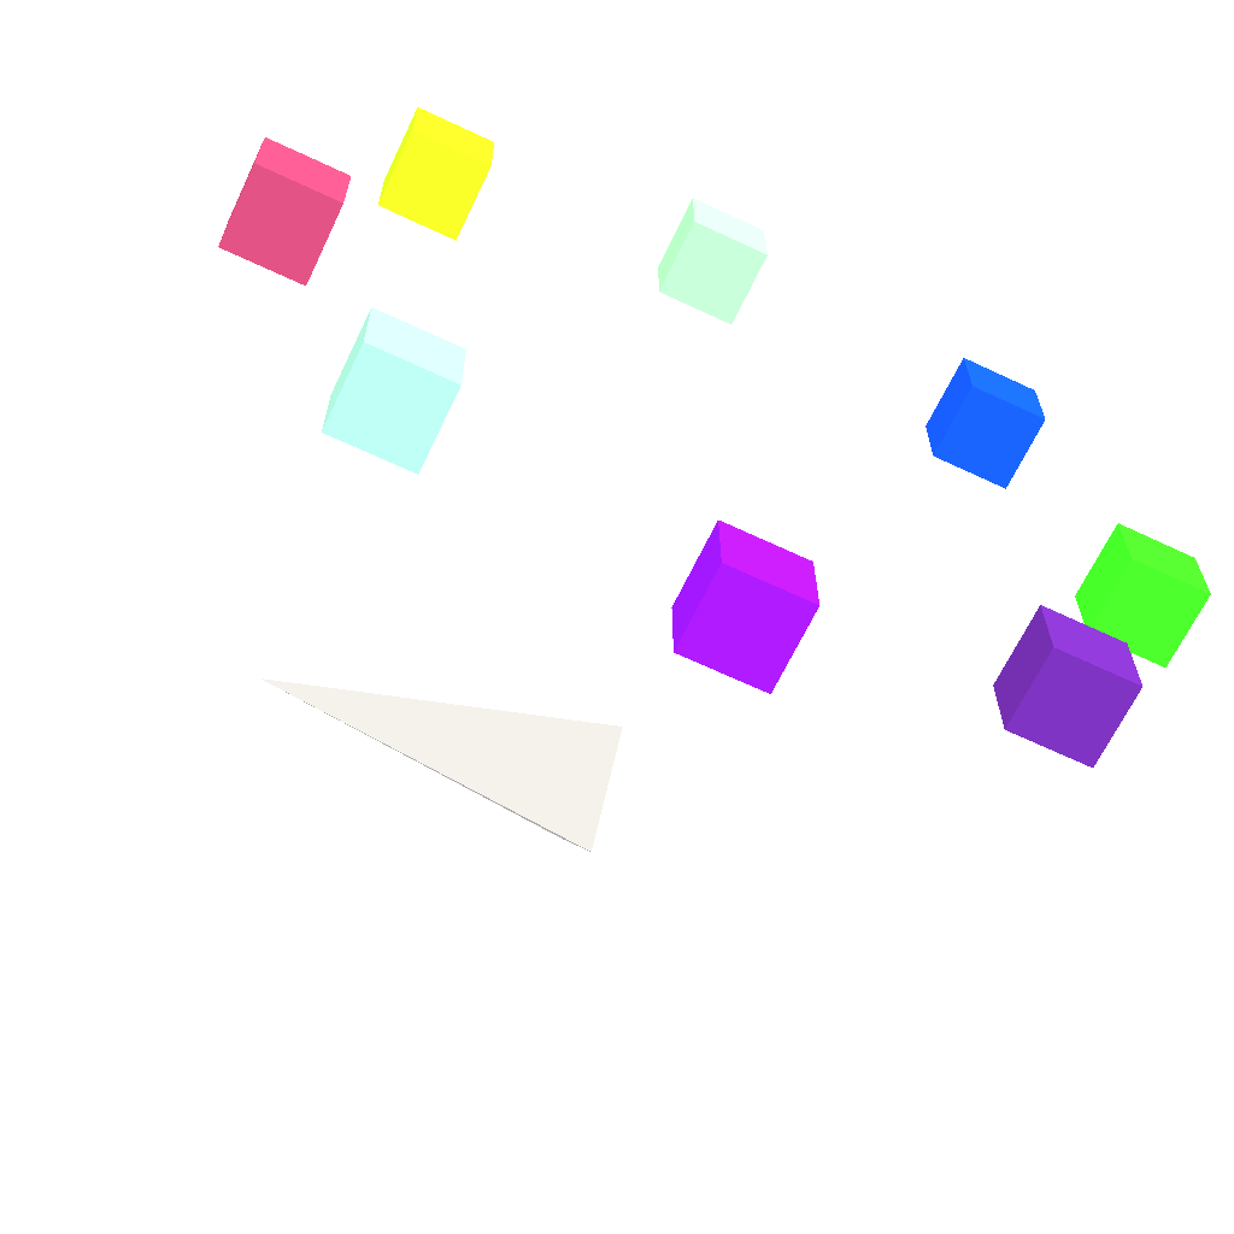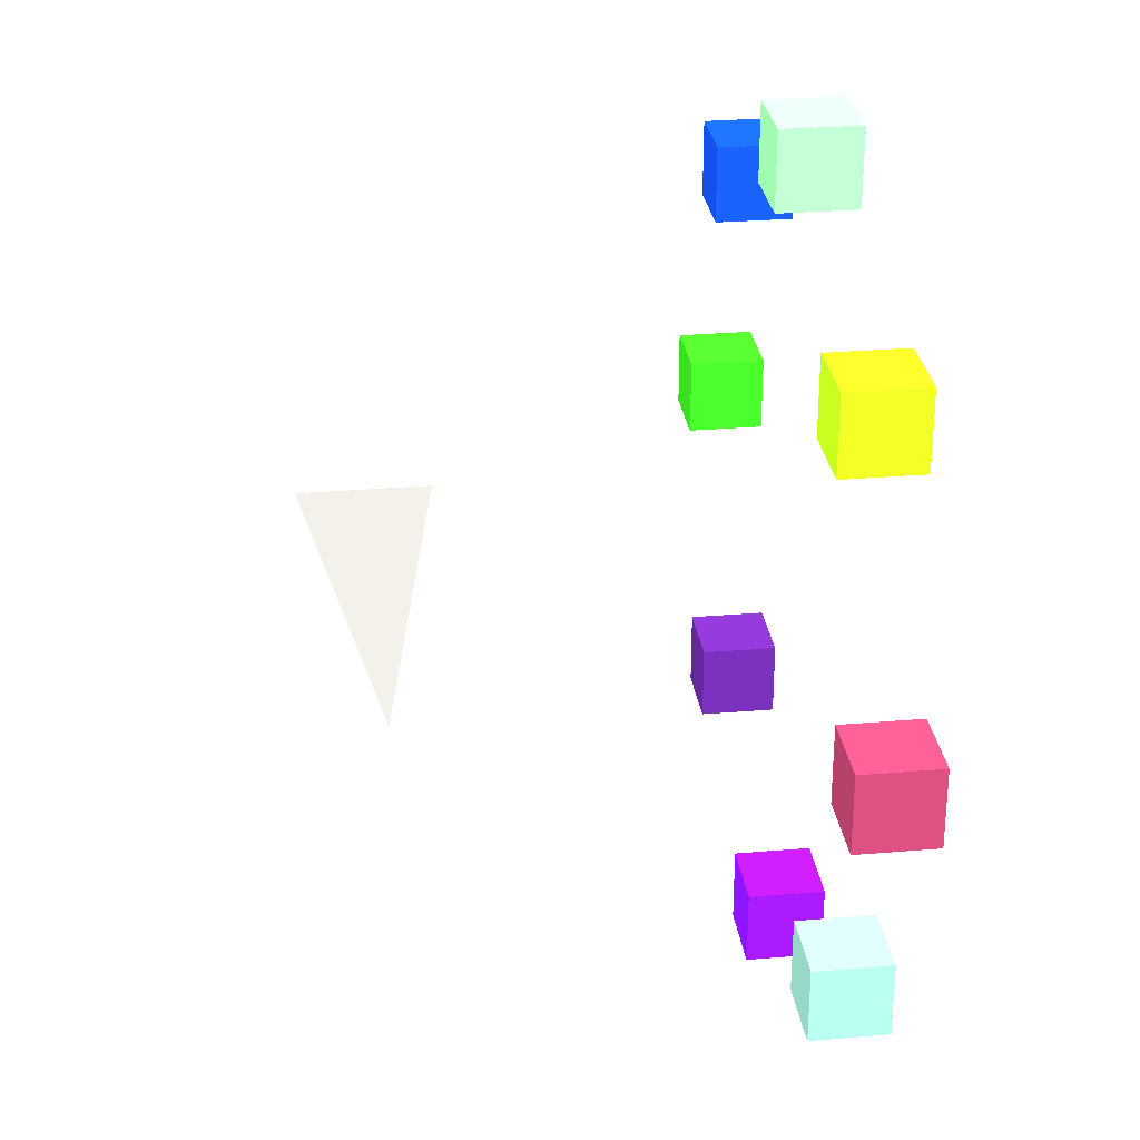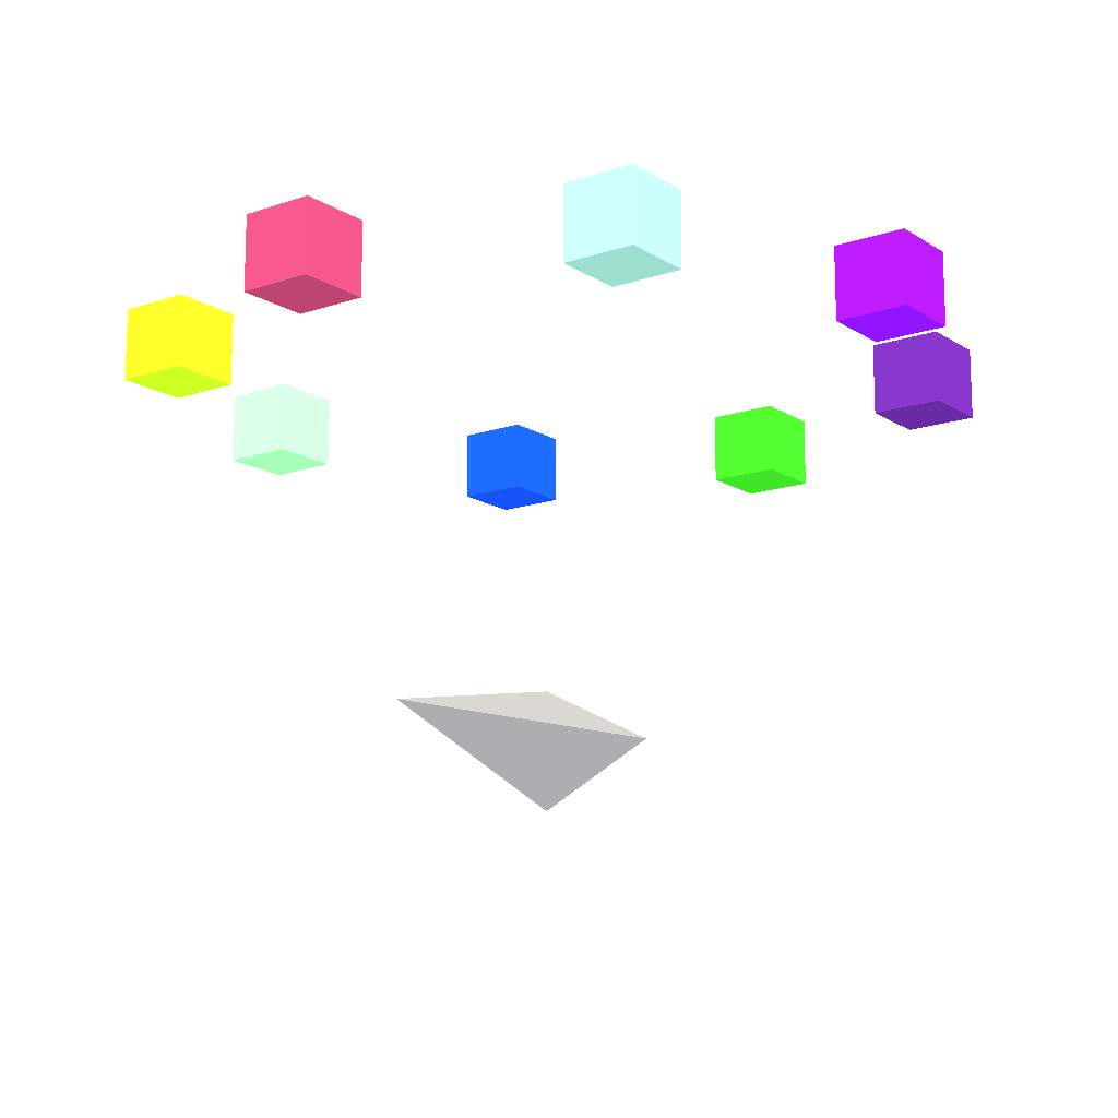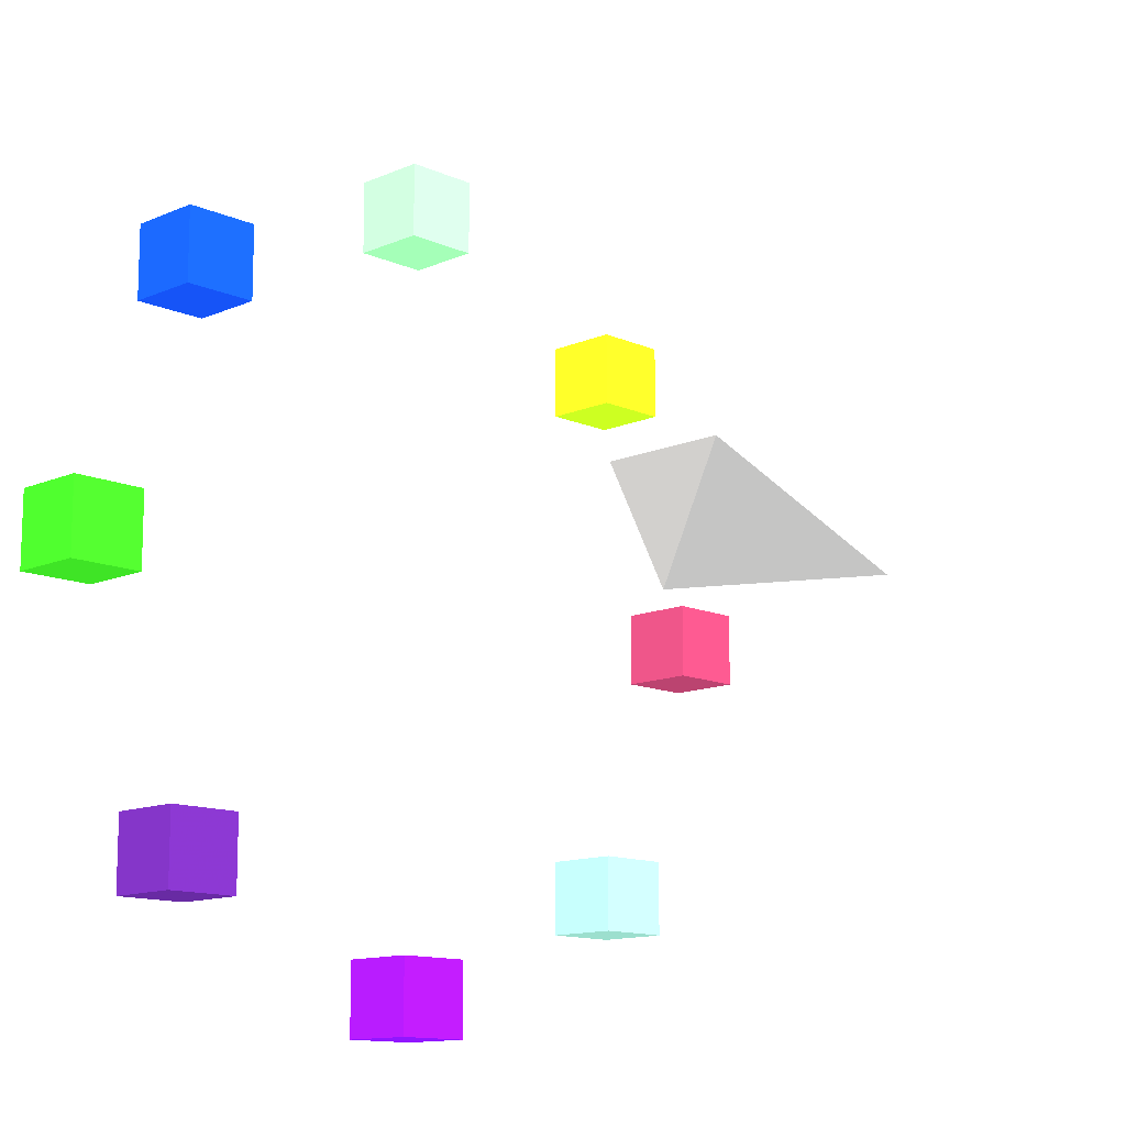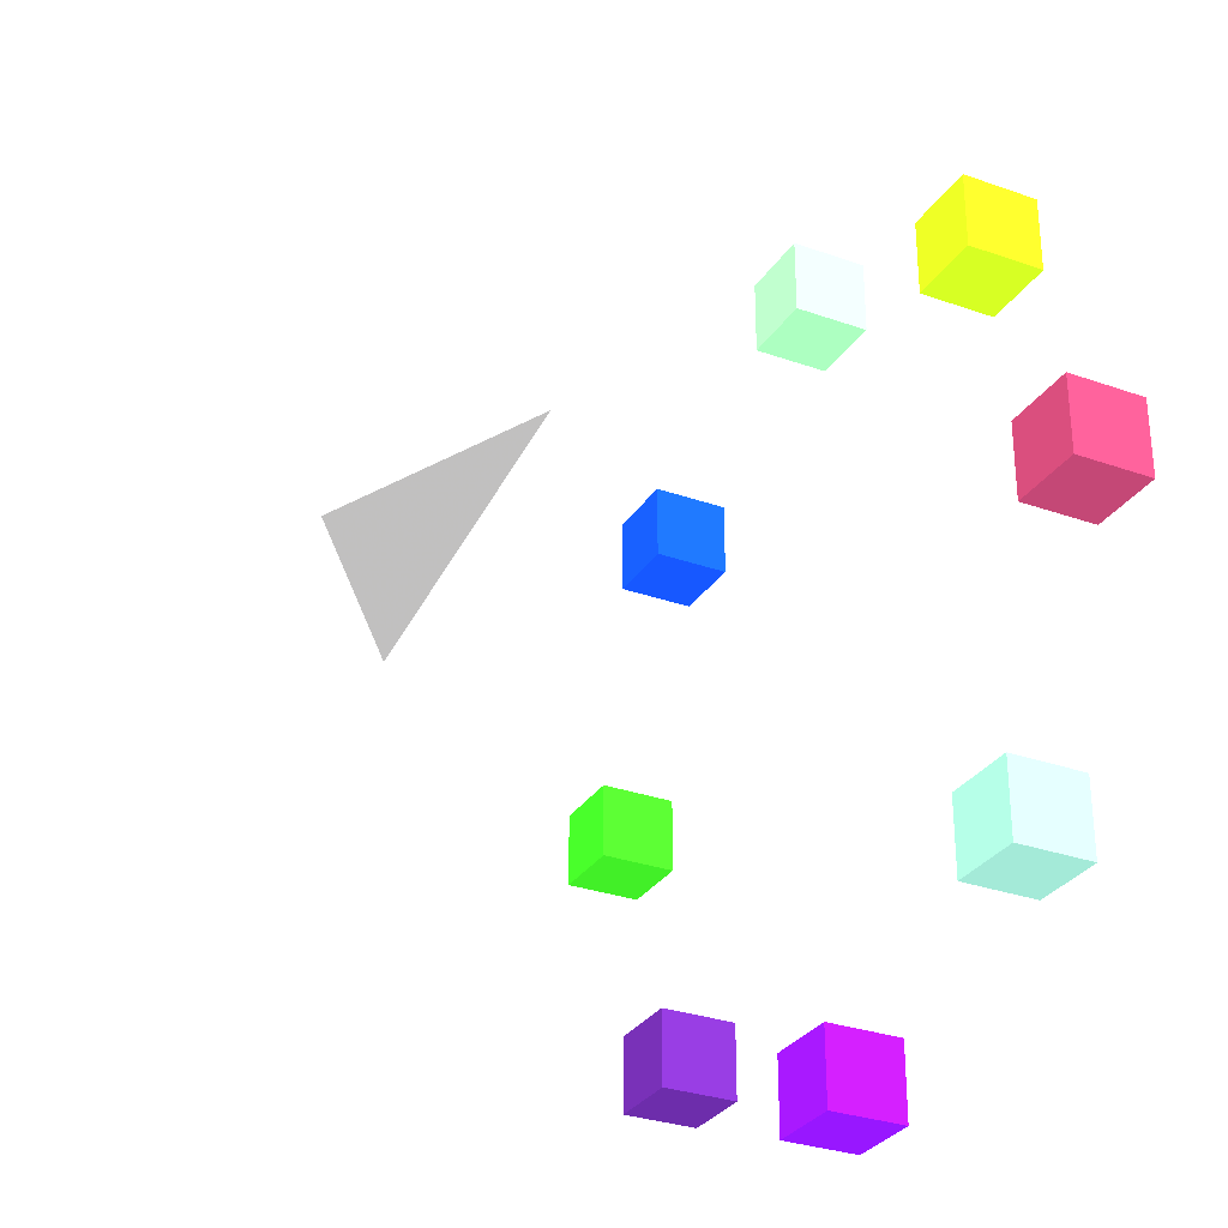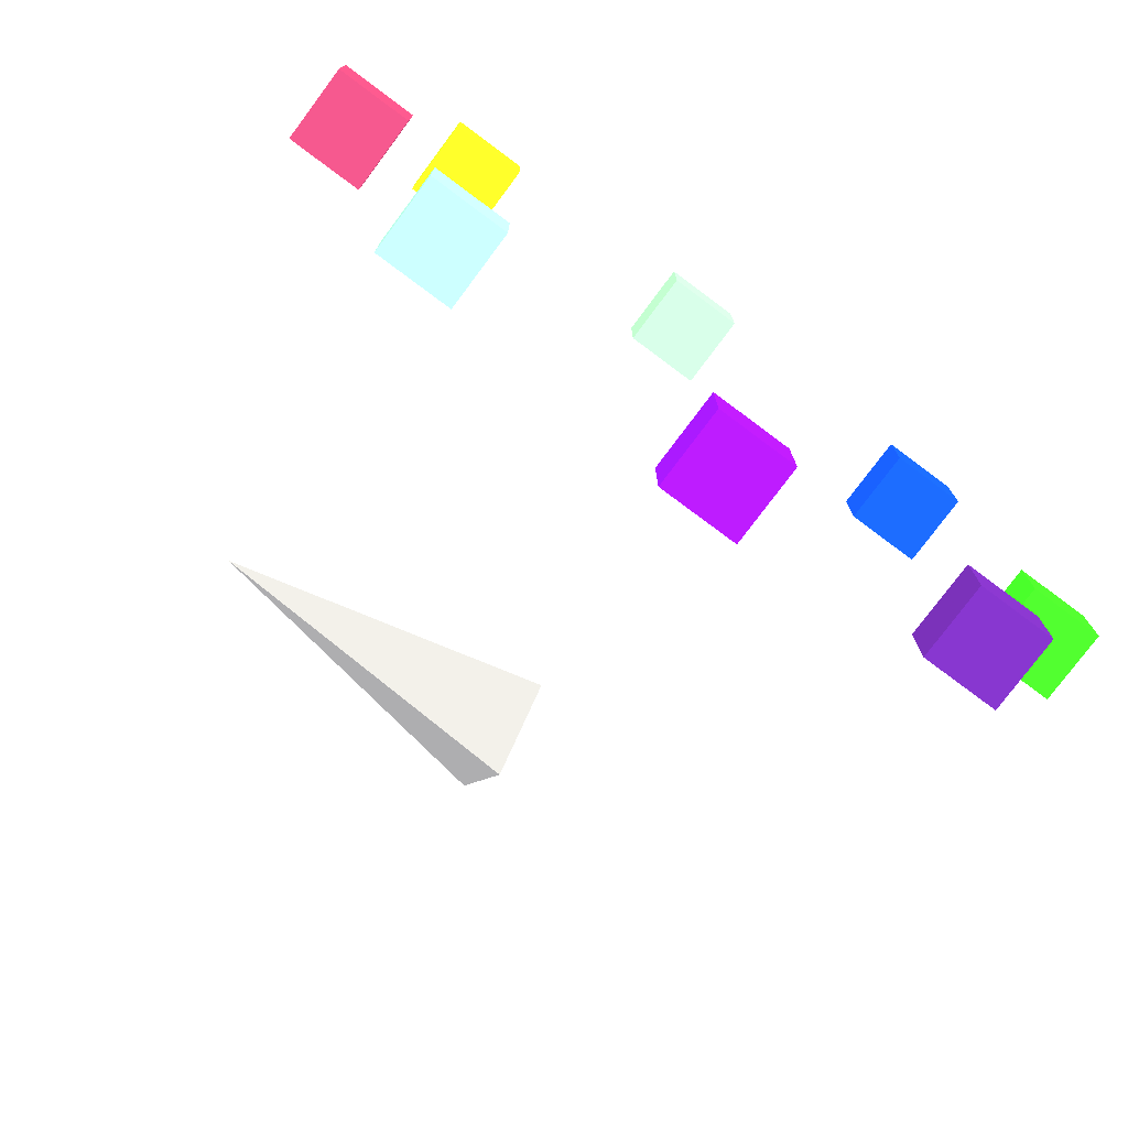
<metadata>
{"format":"obj","ext":"obj","renderer":"f3d","projection":"perspective","resolution":1024,"background":"white","views":[{"elev":-65.3,"azim":154.6,"up":"+Z"},{"elev":28.6,"azim":82.8,"up":"+Z"},{"elev":-14.0,"azim":126.7,"up":"+Y"},{"elev":-12.8,"azim":-45.4,"up":"+Z"},{"elev":-30.4,"azim":62.8,"up":"+Z"},{"elev":-77.0,"azim":143.3,"up":"+Z"}]}
</metadata>
<code>
v -0.25 0 -0.25 128 128 128
v -0.25 0.25 0.25 128 128 128
v -0.25 -0.25 0.25 128 128 128
v 1 0 0 128 128 128
v 1.41 1.41 -0.15 252.6 212 208.1
v 1.71 1.41 -0.15 252.6 212 208.1
v 1.71 1.71 -0.15 252.6 212 208.1
v 1.41 1.71 -0.15 252.6 212 208.1
v 1.41 1.41 0.15 252.6 212 208.1
v 1.71 1.41 0.15 252.6 212 208.1
v 1.71 1.71 0.15 252.6 212 208.1
v 1.41 1.71 0.15 252.6 212 208.1
f 5 6 7
f 5 7 8
f 9 10 11
f 9 11 12
f 5 6 10
f 5 10 9
f 7 8 12
f 7 12 11
f 6 7 11
f 6 11 10
f 8 5 9
f 8 9 12
v 0.95 1.41 0.95 251.6 189.5 189.8
v 1.25 1.41 0.95 251.6 189.5 189.8
v 1.25 1.71 0.95 251.6 189.5 189.8
v 0.95 1.71 0.95 251.6 189.5 189.8
v 0.95 1.41 1.25 251.6 189.5 189.8
v 1.25 1.41 1.25 251.6 189.5 189.8
v 1.25 1.71 1.25 251.6 189.5 189.8
v 0.95 1.71 1.25 251.6 189.5 189.8
f 13 14 15
f 13 15 16
f 17 18 19
f 17 19 20
f 13 14 18
f 13 18 17
f 15 16 20
f 15 20 19
f 14 15 19
f 14 19 18
f 16 13 17
f 16 17 20
v -0.15 1.41 1.41 253.5 229.7 226.4
v 0.15 1.41 1.41 253.5 229.7 226.4
v 0.15 1.71 1.41 253.5 229.7 226.4
v -0.15 1.71 1.41 253.5 229.7 226.4
v -0.15 1.41 1.71 253.5 229.7 226.4
v 0.15 1.41 1.71 253.5 229.7 226.4
v 0.15 1.71 1.71 253.5 229.7 226.4
v -0.15 1.71 1.71 253.5 229.7 226.4
f 21 22 23
f 21 23 24
f 25 26 27
f 25 27 28
f 21 22 26
f 21 26 25
f 23 24 28
f 23 28 27
f 22 23 27
f 22 27 26
f 24 21 25
f 24 25 28
v -1.25 1.41 0.95 254.1 236.2 232.6
v -0.95 1.41 0.95 254.1 236.2 232.6
v -0.95 1.71 0.95 254.1 236.2 232.6
v -1.25 1.71 0.95 254.1 236.2 232.6
v -1.25 1.41 1.25 254.1 236.2 232.6
v -0.95 1.41 1.25 254.1 236.2 232.6
v -0.95 1.71 1.25 254.1 236.2 232.6
v -1.25 1.71 1.25 254.1 236.2 232.6
f 29 30 31
f 29 31 32
f 33 34 35
f 33 35 36
f 29 30 34
f 29 34 33
f 31 32 36
f 31 36 35
f 30 31 35
f 30 35 34
f 32 29 33
f 32 33 36
v -1.71 1.41 -0.15 254.2 237.6 234
v -1.41 1.41 -0.15 254.2 237.6 234
v -1.41 1.71 -0.15 254.2 237.6 234
v -1.71 1.71 -0.15 254.2 237.6 234
v -1.71 1.41 0.15 254.2 237.6 234
v -1.41 1.41 0.15 254.2 237.6 234
v -1.41 1.71 0.15 254.2 237.6 234
v -1.71 1.71 0.15 254.2 237.6 234
f 37 38 39
f 37 39 40
f 41 42 43
f 41 43 44
f 37 38 42
f 37 42 41
f 39 40 44
f 39 44 43
f 38 39 43
f 38 43 42
f 40 37 41
f 40 41 44
v -1.25 1.41 -1.25 254.3 239.1 235.4
v -0.95 1.41 -1.25 254.3 239.1 235.4
v -0.95 1.71 -1.25 254.3 239.1 235.4
v -1.25 1.71 -1.25 254.3 239.1 235.4
v -1.25 1.41 -0.95 254.3 239.1 235.4
v -0.95 1.41 -0.95 254.3 239.1 235.4
v -0.95 1.71 -0.95 254.3 239.1 235.4
v -1.25 1.71 -0.95 254.3 239.1 235.4
f 45 46 47
f 45 47 48
f 49 50 51
f 49 51 52
f 45 46 50
f 45 50 49
f 47 48 52
f 47 52 51
f 46 47 51
f 46 51 50
f 48 45 49
f 48 49 52
v -0.15 1.41 -1.71 253.4 229 225.7
v 0.15 1.41 -1.71 253.4 229 225.7
v 0.15 1.71 -1.71 253.4 229 225.7
v -0.15 1.71 -1.71 253.4 229 225.7
v -0.15 1.41 -1.41 253.4 229 225.7
v 0.15 1.41 -1.41 253.4 229 225.7
v 0.15 1.71 -1.41 253.4 229 225.7
v -0.15 1.71 -1.41 253.4 229 225.7
f 53 54 55
f 53 55 56
f 57 58 59
f 57 59 60
f 53 54 58
f 53 58 57
f 55 56 60
f 55 60 59
f 54 55 59
f 54 59 58
f 56 53 57
f 56 57 60
v 0.95 1.41 -1.25 252.5 209.5 205.4
v 1.25 1.41 -1.25 252.5 209.5 205.4
v 1.25 1.71 -1.25 252.5 209.5 205.4
v 0.95 1.71 -1.25 252.5 209.5 205.4
v 0.95 1.41 -0.95 252.5 209.5 205.4
v 1.25 1.41 -0.95 252.5 209.5 205.4
v 1.25 1.71 -0.95 252.5 209.5 205.4
v 0.95 1.71 -0.95 252.5 209.5 205.4
f 61 62 63
f 61 63 64
f 65 66 67
f 65 67 68
f 61 62 66
f 61 66 65
f 63 64 68
f 63 68 67
f 62 63 67
f 62 67 66
f 64 61 65
f 64 65 68
f 1 2 4
f 2 3 4
f 3 1 4
f 1 2 3

</code>
